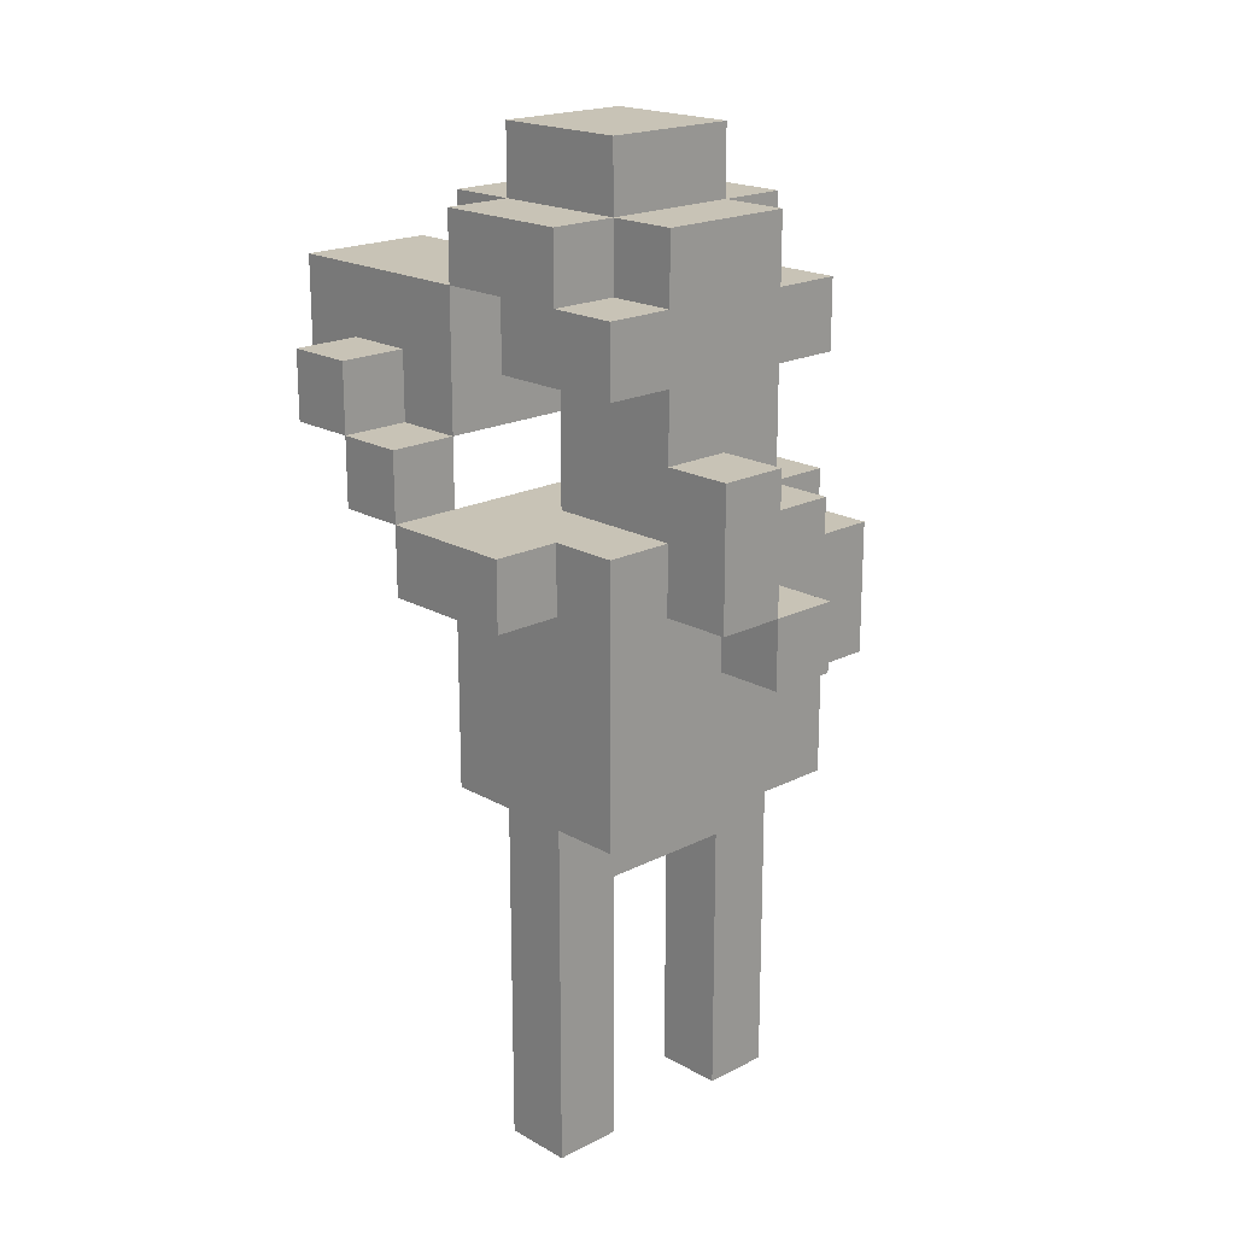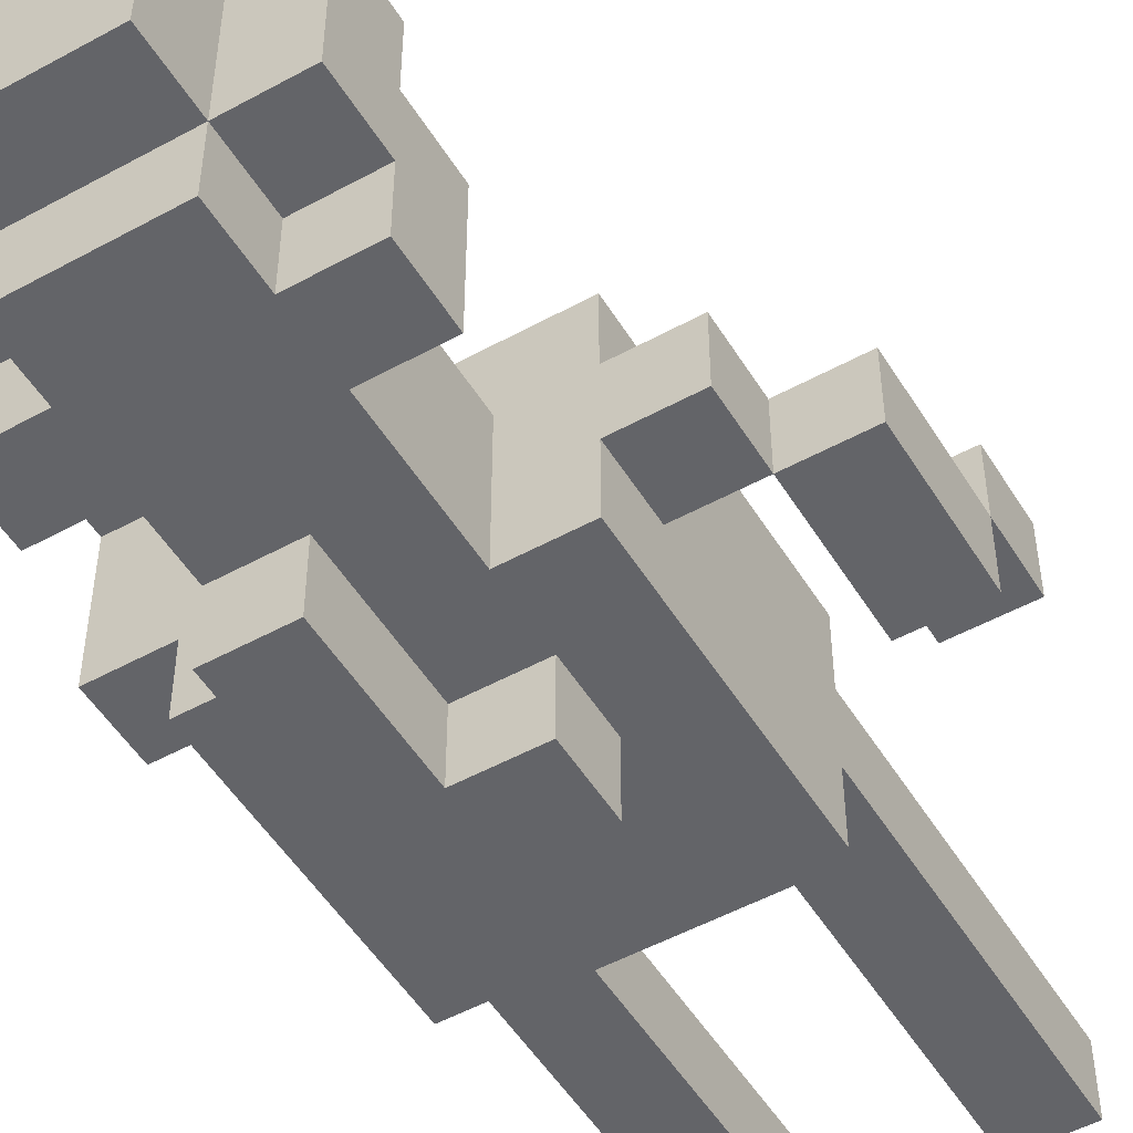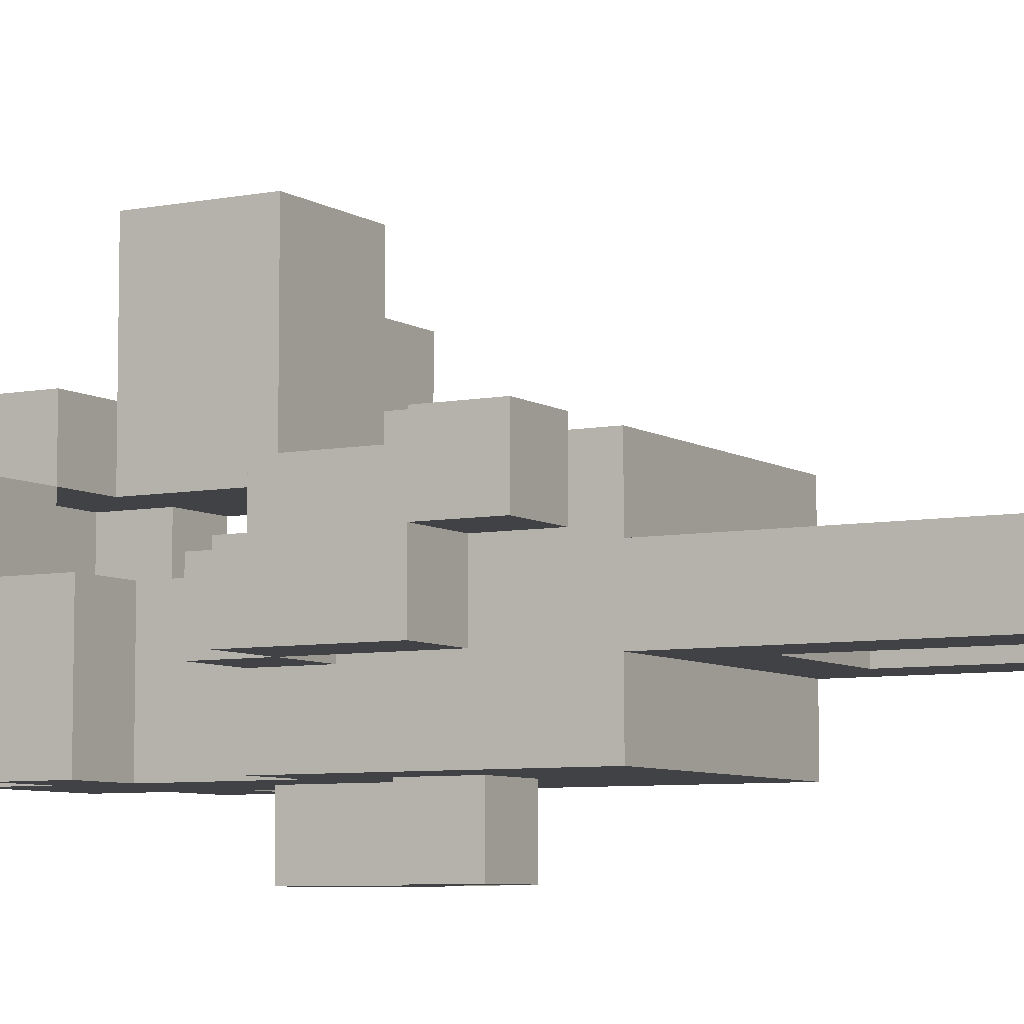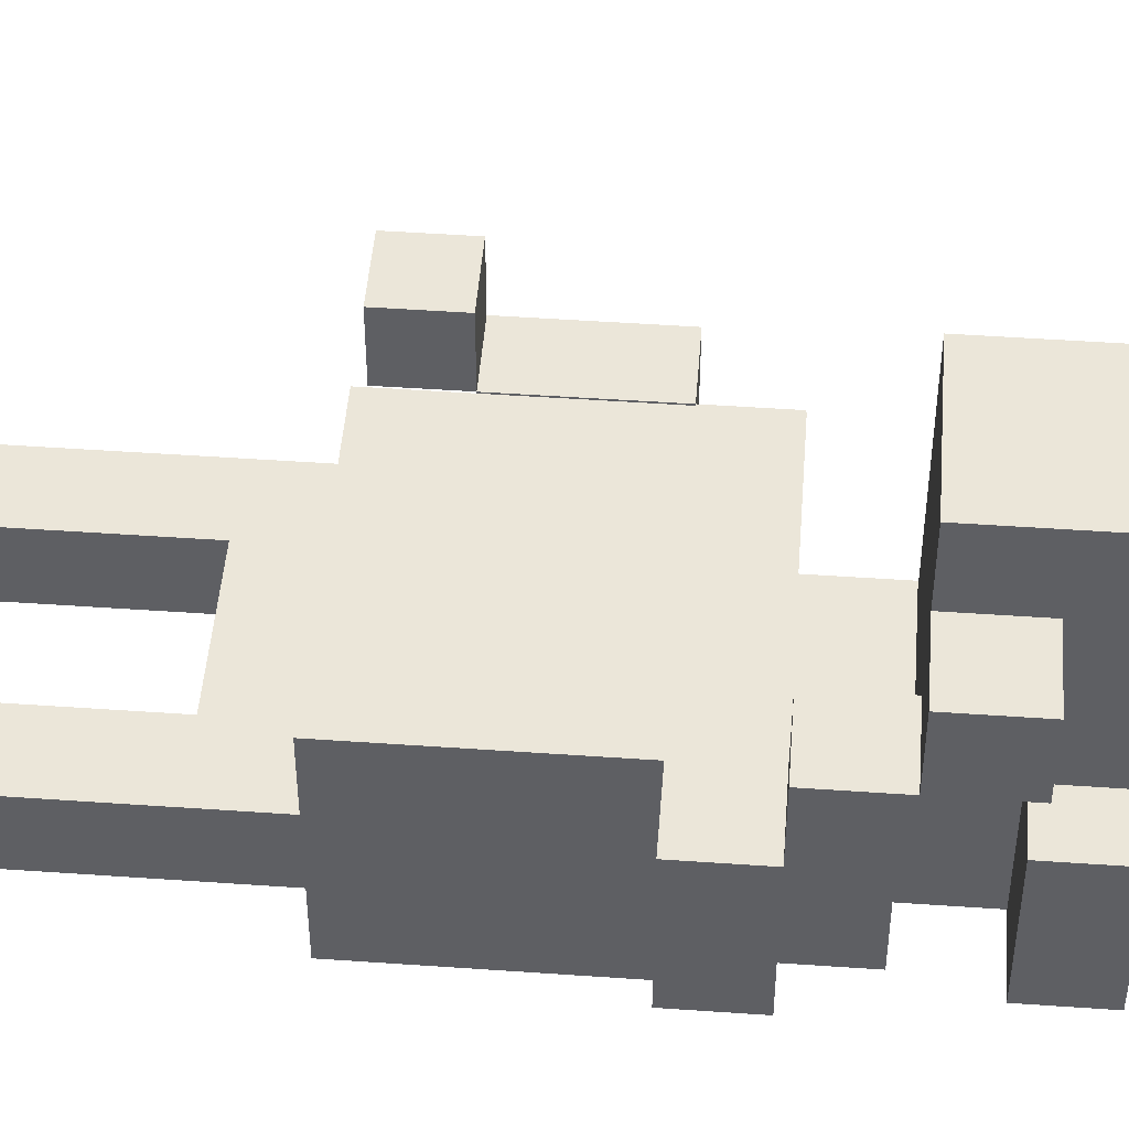
<metadata>
{"format":"obj","ext":"obj","renderer":"f3d","projection":"perspective","resolution":1024,"background":"white","views":[{"elev":19.5,"azim":136.4,"up":"+Y"},{"elev":-51.3,"azim":-149.2,"up":"+Z"},{"elev":-6.7,"azim":-60.0,"up":"+Z"},{"elev":48.0,"azim":94.5,"up":"+Z"}]}
</metadata>
<code>
v -3.5 5 0.5
v -3.5 5 -0.5
v -3.5 6 0.5
v -3.5 6 -0.5
v -3.5 6 -1.5
v -3.5 8 -0.5
v -3.5 8 -1.5
v -2.5 8 -0.5
v -2.5 8 -1.5
v -2.5 9 -0.5
v -2.5 9 -1.5
v -1.5 0 -0.5
v -1.5 0 -1.5
v -1.5 1 -0.5
v -1.5 1 -1.5
v -1.5 5 0.5
v -1.5 5 -0.5
v -1.5 5 -1.5
v -1.5 5 -2.5
v -1.5 8 -0.5
v -1.5 8 -1.5
v -1.5 9 0.5
v -1.5 9 -0.5
v -1.5 9 -1.5
v -1.5 9 -2.5
v -1.5 11 -0.5
v -1.5 11 -1.5
v -1.5 11 -2.5
v -1.5 12 0.5
v -1.5 12 -0.5
v -1.5 12 -1.5
v -1.5 12 -2.5
v -1.5 13 0.5
v -1.5 13 -1.5
v -0.5 7 -2.5
v -0.5 7 -3.5
v -0.5 8 -2.5
v -0.5 8 -3.5
v -0.5 9 -0.5
v -0.5 9 -1.5
v -0.5 9 -2.5
v -0.5 11 -0.5
v -0.5 11 -1.5
v -0.5 11 -2.5
v -0.5 12 1.5
v -0.5 12 0.5
v -0.5 12 -1.5
v -0.5 12 -2.5
v -0.5 13 1.5
v -0.5 13 0.5
v -0.5 13 -1.5
v -0.5 13 -2.5
v -0.5 14 0.5
v -0.5 14 -1.5
v 0.5 8 -2.5
v 0.5 8 -3.5
v 0.5 9 -2.5
v 0.5 10 3.5
v 0.5 10 1.5
v 0.5 10 0.5
v 0.5 10 -2.5
v 0.5 10 -3.5
v 0.5 12 3.5
v 0.5 12 1.5
v 0.5 12 0.5
v 1.5 0 -0.5
v 1.5 0 -1.5
v 1.5 1 -0.5
v 1.5 1 -1.5
v 1.5 4 -0.5
v 1.5 4 -1.5
v 1.5 12 0.5
v 1.5 12 -0.5
v 1.5 13 0.5
v 1.5 13 -0.5
v 2.5 9 1.5
v 2.5 9 0.5
v 2.5 10 1.5
v 2.5 10 0.5
v -2.5 5 0.5
v -2.5 5 -0.5
v -2.5 6 0.5
v -2.5 6 -0.5
v -2.5 6 -1.5
v -2.5 8 -0.5
v -2.5 8 -1.5
v -0.5 0 -0.5
v -0.5 0 -1.5
v -0.5 1 -0.5
v -0.5 1 -1.5
v -0.5 4 -0.5
v -0.5 4 -1.5
v -0.5 12 0.5
v -0.5 12 -0.5
v -0.5 13 0.5
v -0.5 13 -0.5
v 0.5 7 -2.5
v 0.5 7 -3.5
v 0.5 8 -2.5
v 0.5 8 -3.5
v 1.5 8 -2.5
v 1.5 8 -3.5
v 1.5 9 -0.5
v 1.5 9 -1.5
v 1.5 9 -2.5
v 1.5 10 -2.5
v 1.5 10 -3.5
v 1.5 11 -0.5
v 1.5 11 -1.5
v 1.5 11 -2.5
v 1.5 12 1.5
v 1.5 12 0.5
v 1.5 12 -1.5
v 1.5 12 -2.5
v 1.5 13 1.5
v 1.5 13 0.5
v 1.5 13 -1.5
v 1.5 13 -2.5
v 1.5 14 0.5
v 1.5 14 -1.5
v 2.5 0 -0.5
v 2.5 0 -1.5
v 2.5 1 -0.5
v 2.5 1 -1.5
v 2.5 5 0.5
v 2.5 5 -0.5
v 2.5 5 -1.5
v 2.5 5 -2.5
v 2.5 8 0.5
v 2.5 8 -1.5
v 2.5 9 -1.5
v 2.5 9 -2.5
v 2.5 10 3.5
v 2.5 10 2.5
v 2.5 10 1.5
v 2.5 10 0.5
v 2.5 11 2.5
v 2.5 11 1.5
v 2.5 11 -0.5
v 2.5 11 -1.5
v 2.5 11 -2.5
v 2.5 12 3.5
v 2.5 12 1.5
v 2.5 12 0.5
v 2.5 12 -0.5
v 2.5 12 -1.5
v 2.5 12 -2.5
v 2.5 13 0.5
v 2.5 13 -1.5
v 3.5 8 0.5
v 3.5 8 -1.5
v 3.5 9 1.5
v 3.5 9 0.5
v 3.5 9 -1.5
v 3.5 10 2.5
v 3.5 10 1.5
v 3.5 10 0.5
v 3.5 11 2.5
v 3.5 11 1.5
v 0.5 10 3.5
v 0.5 12 3.5
v 2.5 10 3.5
v 2.5 12 3.5
v 2.5 10 2.5
v 2.5 11 2.5
v 3.5 10 2.5
v 3.5 11 2.5
v -0.5 12 1.5
v -0.5 13 1.5
v 0.5 12 1.5
v 1.5 12 1.5
v 1.5 13 1.5
v 2.5 9 1.5
v 2.5 10 1.5
v 3.5 9 1.5
v 3.5 10 1.5
v -3.5 5 0.5
v -3.5 6 0.5
v -2.5 5 0.5
v -2.5 6 0.5
v -1.5 5 0.5
v -1.5 9 0.5
v -1.5 12 0.5
v -1.5 13 0.5
v -0.5 12 0.5
v -0.5 13 0.5
v -0.5 14 0.5
v 1.5 12 0.5
v 1.5 13 0.5
v 1.5 14 0.5
v 2.5 5 0.5
v 2.5 8 0.5
v 2.5 9 0.5
v 2.5 12 0.5
v 2.5 13 0.5
v 3.5 8 0.5
v 3.5 9 0.5
v -3.5 6 -0.5
v -3.5 8 -0.5
v -2.5 6 -0.5
v -2.5 8 -0.5
v -2.5 9 -0.5
v -1.5 0 -0.5
v -1.5 1 -0.5
v -1.5 5 -0.5
v -1.5 8 -0.5
v -1.5 9 -0.5
v -1.5 11 -0.5
v -1.5 12 -0.5
v -0.5 0 -0.5
v -0.5 1 -0.5
v -0.5 4 -0.5
v -0.5 9 -0.5
v -0.5 11 -0.5
v -0.5 12 -0.5
v -0.5 13 -0.5
v 1.5 0 -0.5
v 1.5 1 -0.5
v 1.5 4 -0.5
v 1.5 9 -0.5
v 1.5 11 -0.5
v 1.5 12 -0.5
v 1.5 13 -0.5
v 2.5 0 -0.5
v 2.5 1 -0.5
v 2.5 5 -0.5
v 2.5 11 -0.5
v 2.5 12 -0.5
v 2.5 10 1.5
v 2.5 11 1.5
v 3.5 10 1.5
v 3.5 11 1.5
v -0.5 12 0.5
v -0.5 13 0.5
v 0.5 10 0.5
v 0.5 12 0.5
v 1.5 12 0.5
v 1.5 13 0.5
v 2.5 9 0.5
v 2.5 10 0.5
v 2.5 12 0.5
v 3.5 9 0.5
v 3.5 10 0.5
v -3.5 5 -0.5
v -3.5 6 -0.5
v -2.5 5 -0.5
v -2.5 6 -0.5
v -3.5 6 -1.5
v -3.5 8 -1.5
v -2.5 6 -1.5
v -2.5 8 -1.5
v -2.5 9 -1.5
v -1.5 0 -1.5
v -1.5 1 -1.5
v -1.5 5 -1.5
v -1.5 8 -1.5
v -1.5 9 -1.5
v -1.5 12 -1.5
v -1.5 13 -1.5
v -0.5 0 -1.5
v -0.5 1 -1.5
v -0.5 4 -1.5
v -0.5 5 -1.5
v -0.5 12 -1.5
v -0.5 13 -1.5
v -0.5 14 -1.5
v 1.5 0 -1.5
v 1.5 1 -1.5
v 1.5 4 -1.5
v 1.5 5 -1.5
v 1.5 12 -1.5
v 1.5 13 -1.5
v 1.5 14 -1.5
v 2.5 0 -1.5
v 2.5 1 -1.5
v 2.5 5 -1.5
v 2.5 8 -1.5
v 2.5 9 -1.5
v 2.5 12 -1.5
v 2.5 13 -1.5
v 3.5 8 -1.5
v 3.5 9 -1.5
v -1.5 5 -2.5
v -1.5 9 -2.5
v -1.5 11 -2.5
v -1.5 12 -2.5
v -0.5 5 -2.5
v -0.5 6 -2.5
v -0.5 7 -2.5
v -0.5 8 -2.5
v -0.5 9 -2.5
v -0.5 11 -2.5
v -0.5 12 -2.5
v -0.5 13 -2.5
v 0.5 7 -2.5
v 0.5 8 -2.5
v 0.5 9 -2.5
v 0.5 10 -2.5
v 1.5 5 -2.5
v 1.5 6 -2.5
v 1.5 8 -2.5
v 1.5 9 -2.5
v 1.5 10 -2.5
v 1.5 11 -2.5
v 1.5 12 -2.5
v 1.5 13 -2.5
v 2.5 5 -2.5
v 2.5 9 -2.5
v 2.5 11 -2.5
v 2.5 12 -2.5
v -0.5 7 -3.5
v -0.5 8 -3.5
v 0.5 7 -3.5
v 0.5 8 -3.5
v 0.5 10 -3.5
v 1.5 8 -3.5
v 1.5 10 -3.5
v -1.5 0 -0.5
v -0.5 0 -0.5
v 1.5 0 -0.5
v 2.5 0 -0.5
v -1.5 0 -1.5
v -0.5 0 -1.5
v 1.5 0 -1.5
v 2.5 0 -1.5
v -0.5 4 -0.5
v 1.5 4 -0.5
v -0.5 4 -1.5
v 1.5 4 -1.5
v -3.5 5 0.5
v -2.5 5 0.5
v -1.5 5 0.5
v 2.5 5 0.5
v -3.5 5 -0.5
v -2.5 5 -0.5
v -1.5 5 -0.5
v 2.5 5 -0.5
v -1.5 5 -1.5
v -0.5 5 -1.5
v 1.5 5 -1.5
v 2.5 5 -1.5
v -1.5 5 -2.5
v -0.5 5 -2.5
v 1.5 5 -2.5
v 2.5 5 -2.5
v -3.5 6 -0.5
v -2.5 6 -0.5
v -3.5 6 -1.5
v -2.5 6 -1.5
v -0.5 7 -2.5
v 0.5 7 -2.5
v -0.5 7 -3.5
v 0.5 7 -3.5
v 2.5 8 0.5
v 3.5 8 0.5
v -2.5 8 -0.5
v -1.5 8 -0.5
v -2.5 8 -1.5
v -1.5 8 -1.5
v 2.5 8 -1.5
v 3.5 8 -1.5
v 0.5 8 -2.5
v 1.5 8 -2.5
v 0.5 8 -3.5
v 1.5 8 -3.5
v 2.5 9 1.5
v 3.5 9 1.5
v 2.5 9 0.5
v 3.5 9 0.5
v 0.5 10 3.5
v 2.5 10 3.5
v 2.5 10 2.5
v 3.5 10 2.5
v 0.5 10 1.5
v 2.5 10 1.5
v 3.5 10 1.5
v 0.5 10 0.5
v 2.5 10 0.5
v -1.5 11 -0.5
v -0.5 11 -0.5
v 1.5 11 -0.5
v 2.5 11 -0.5
v -1.5 11 -1.5
v -0.5 11 -1.5
v 1.5 11 -1.5
v 2.5 11 -1.5
v -1.5 11 -2.5
v -0.5 11 -2.5
v 1.5 11 -2.5
v 2.5 11 -2.5
v -0.5 12 1.5
v 0.5 12 1.5
v -1.5 12 0.5
v -0.5 12 0.5
v 0.5 12 0.5
v 1.5 12 0.5
v 2.5 12 0.5
v -1.5 12 -0.5
v -0.5 12 -0.5
v 1.5 12 -0.5
v 2.5 12 -0.5
v -0.5 13 0.5
v 1.5 13 0.5
v -0.5 13 -0.5
v 1.5 13 -0.5
v -3.5 6 0.5
v -2.5 6 0.5
v -3.5 6 -0.5
v -2.5 6 -0.5
v -3.5 8 -0.5
v -2.5 8 -0.5
v -3.5 8 -1.5
v -2.5 8 -1.5
v -0.5 8 -2.5
v 0.5 8 -2.5
v -0.5 8 -3.5
v 0.5 8 -3.5
v -1.5 9 0.5
v 2.5 9 0.5
v 3.5 9 0.5
v -2.5 9 -0.5
v -1.5 9 -0.5
v -0.5 9 -0.5
v 1.5 9 -0.5
v -2.5 9 -1.5
v -1.5 9 -1.5
v -0.5 9 -1.5
v 1.5 9 -1.5
v 2.5 9 -1.5
v 3.5 9 -1.5
v -1.5 9 -2.5
v -0.5 9 -2.5
v 1.5 9 -2.5
v 2.5 9 -2.5
v 2.5 10 1.5
v 3.5 10 1.5
v 2.5 10 0.5
v 3.5 10 0.5
v 0.5 10 -2.5
v 1.5 10 -2.5
v 0.5 10 -3.5
v 1.5 10 -3.5
v 2.5 11 2.5
v 3.5 11 2.5
v 2.5 11 1.5
v 3.5 11 1.5
v 0.5 12 3.5
v 2.5 12 3.5
v 0.5 12 1.5
v 1.5 12 1.5
v 2.5 12 1.5
v 1.5 12 0.5
v 2.5 12 0.5
v -1.5 12 -1.5
v -0.5 12 -1.5
v 1.5 12 -1.5
v 2.5 12 -1.5
v -1.5 12 -2.5
v -0.5 12 -2.5
v 1.5 12 -2.5
v 2.5 12 -2.5
v -0.5 13 1.5
v 1.5 13 1.5
v -1.5 13 0.5
v -0.5 13 0.5
v 1.5 13 0.5
v 2.5 13 0.5
v -1.5 13 -1.5
v -0.5 13 -1.5
v 1.5 13 -1.5
v 2.5 13 -1.5
v -0.5 13 -2.5
v 1.5 13 -2.5
v -0.5 14 0.5
v 1.5 14 0.5
v -0.5 14 -1.5
v 1.5 14 -1.5
f 3 2 1
f 4 2 3
f 6 5 4
f 7 5 6
f 10 9 8
f 11 9 10
f 14 13 12
f 15 13 14
f 17 15 14
f 18 15 17
f 20 18 17
f 20 19 18
f 20 17 16
f 21 19 20
f 22 20 16
f 23 20 22
f 24 19 21
f 25 19 24
f 30 27 26
f 31 28 27
f 31 27 30
f 32 28 31
f 33 30 29
f 33 31 30
f 34 31 33
f 37 36 35
f 38 36 37
f 42 40 39
f 43 41 40
f 43 40 42
f 44 41 43
f 49 46 45
f 50 46 49
f 51 48 47
f 52 48 51
f 53 51 50
f 54 51 53
f 57 56 55
f 61 56 57
f 62 56 61
f 63 59 58
f 64 60 59
f 64 59 63
f 65 60 64
f 68 67 66
f 69 67 68
f 70 69 68
f 71 69 70
f 74 73 72
f 75 73 74
f 78 77 76
f 79 77 78
f 80 81 82
f 82 81 83
f 83 84 85
f 85 84 86
f 87 88 89
f 89 88 90
f 89 90 91
f 91 90 92
f 93 94 95
f 95 94 96
f 97 98 99
f 99 98 100
f 101 102 105
f 105 102 106
f 104 105 106
f 106 102 107
f 103 104 108
f 104 106 109
f 108 104 109
f 109 106 110
f 111 112 115
f 115 112 116
f 113 114 117
f 117 114 118
f 116 117 119
f 119 117 120
f 121 122 123
f 123 122 124
f 123 124 126
f 126 124 127
f 126 127 129
f 127 128 129
f 125 126 129
f 129 128 130
f 130 128 131
f 131 128 132
f 133 134 137
f 135 136 138
f 133 137 142
f 137 138 142
f 138 136 143
f 142 138 143
f 143 136 144
f 139 140 145
f 140 141 146
f 145 140 146
f 146 141 147
f 144 145 148
f 145 146 148
f 148 146 149
f 150 151 153
f 153 151 154
f 152 153 156
f 156 153 157
f 155 156 158
f 158 156 159
f 162 161 160
f 163 161 162
f 166 165 164
f 167 165 166
f 170 169 168
f 171 169 170
f 172 169 171
f 175 174 173
f 176 174 175
f 179 178 177
f 180 178 179
f 185 184 183
f 186 184 185
f 189 187 186
f 190 187 189
f 191 182 181
f 192 182 191
f 193 182 192
f 194 189 188
f 195 189 194
f 196 193 192
f 197 193 196
f 200 199 198
f 201 199 200
f 206 202 201
f 207 202 206
f 210 204 203
f 211 205 204
f 211 204 210
f 212 205 211
f 214 209 208
f 215 209 214
f 219 205 212
f 220 216 215
f 220 215 214
f 220 214 213
f 221 216 220
f 222 216 221
f 223 216 222
f 224 218 217
f 225 219 218
f 225 218 224
f 226 205 219
f 226 219 225
f 227 222 221
f 228 222 227
f 229 230 231
f 231 230 232
f 233 234 236
f 236 234 237
f 235 236 237
f 237 234 238
f 235 237 240
f 240 237 241
f 239 240 242
f 242 240 243
f 244 245 246
f 246 245 247
f 248 249 250
f 250 249 251
f 251 252 256
f 256 252 257
f 253 254 260
f 254 255 261
f 260 254 261
f 261 255 262
f 262 255 263
f 258 259 264
f 264 259 265
f 262 263 269
f 269 263 270
f 265 266 272
f 272 266 273
f 267 268 274
f 269 270 275
f 274 268 275
f 268 269 275
f 275 270 276
f 271 272 279
f 279 272 280
f 277 278 281
f 281 278 282
f 283 284 287
f 287 284 288
f 288 284 289
f 289 284 290
f 290 284 291
f 285 286 292
f 292 286 293
f 288 289 295
f 290 291 296
f 292 293 297
f 291 292 297
f 296 291 297
f 297 293 298
f 287 288 299
f 288 295 300
f 299 288 300
f 295 296 300
f 300 296 301
f 298 293 303
f 303 293 304
f 293 294 305
f 304 293 305
f 305 294 306
f 301 302 307
f 299 300 307
f 300 301 307
f 307 302 308
f 304 305 309
f 309 305 310
f 311 312 313
f 313 312 314
f 314 315 316
f 316 315 317
f 322 319 318
f 323 319 322
f 324 321 320
f 325 321 324
f 328 327 326
f 329 327 328
f 334 331 330
f 335 331 334
f 336 333 332
f 337 333 336
f 342 339 338
f 343 340 339
f 343 339 342
f 344 341 340
f 344 340 343
f 345 341 344
f 348 347 346
f 349 347 348
f 352 351 350
f 353 351 352
f 358 357 356
f 359 357 358
f 360 355 354
f 361 355 360
f 364 363 362
f 365 363 364
f 368 367 366
f 369 367 368
f 372 371 370
f 374 372 370
f 375 373 372
f 375 372 374
f 376 373 375
f 377 375 374
f 378 375 377
f 383 380 379
f 384 380 383
f 385 382 381
f 386 382 385
f 387 384 383
f 388 384 387
f 389 386 385
f 390 386 389
f 394 392 391
f 395 392 394
f 398 394 393
f 399 394 398
f 400 397 396
f 401 397 400
f 404 403 402
f 405 403 404
f 406 407 408
f 408 407 409
f 410 411 412
f 412 411 413
f 414 415 416
f 416 415 417
f 418 419 422
f 419 420 422
f 422 420 423
f 423 420 424
f 421 422 425
f 422 423 425
f 425 423 426
f 426 423 427
f 424 420 428
f 428 420 429
f 429 420 430
f 426 427 431
f 431 427 432
f 428 429 433
f 433 429 434
f 435 436 437
f 437 436 438
f 439 440 441
f 441 440 442
f 443 444 445
f 445 444 446
f 447 448 449
f 449 448 450
f 450 448 451
f 450 451 452
f 452 451 453
f 454 455 458
f 458 455 459
f 456 457 460
f 460 457 461
f 462 463 465
f 465 463 466
f 464 465 468
f 468 465 469
f 466 467 470
f 470 467 471
f 469 470 472
f 472 470 473
f 474 475 476
f 476 475 477

</code>
